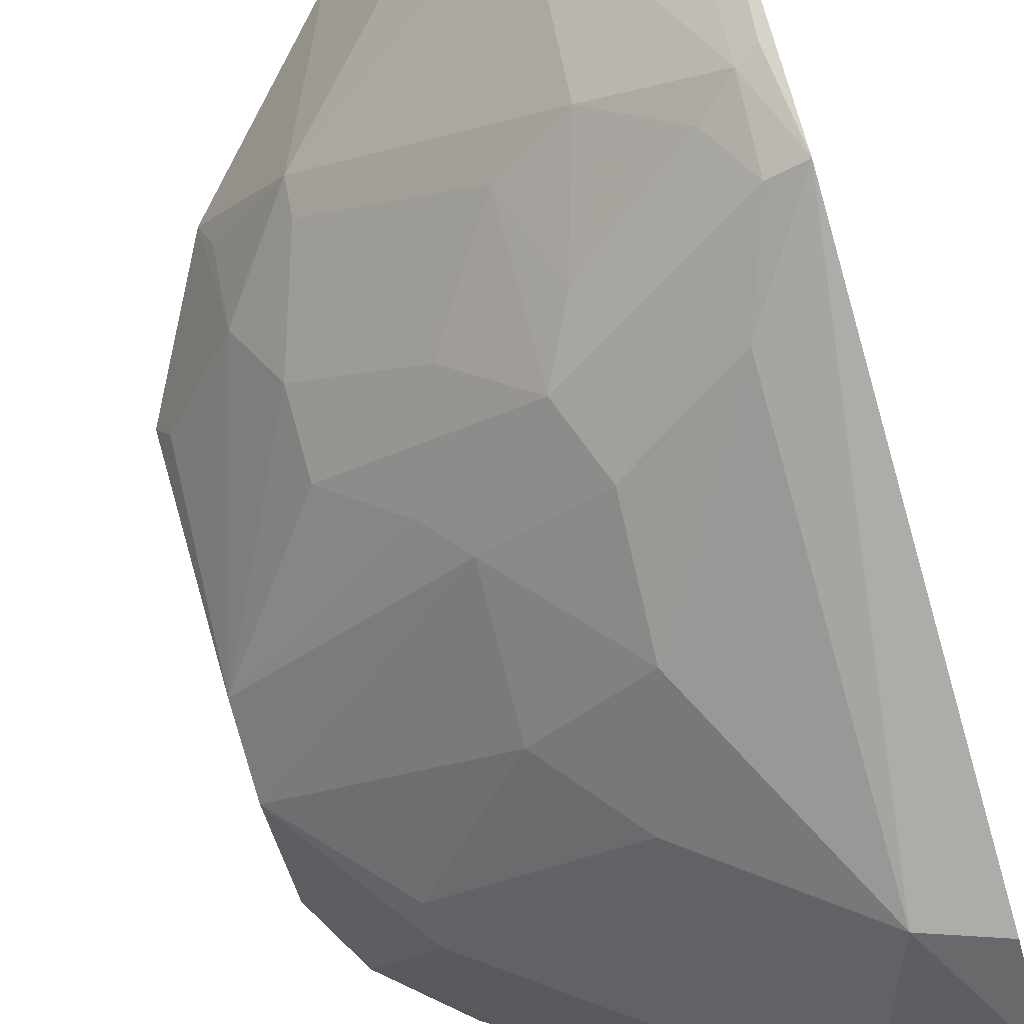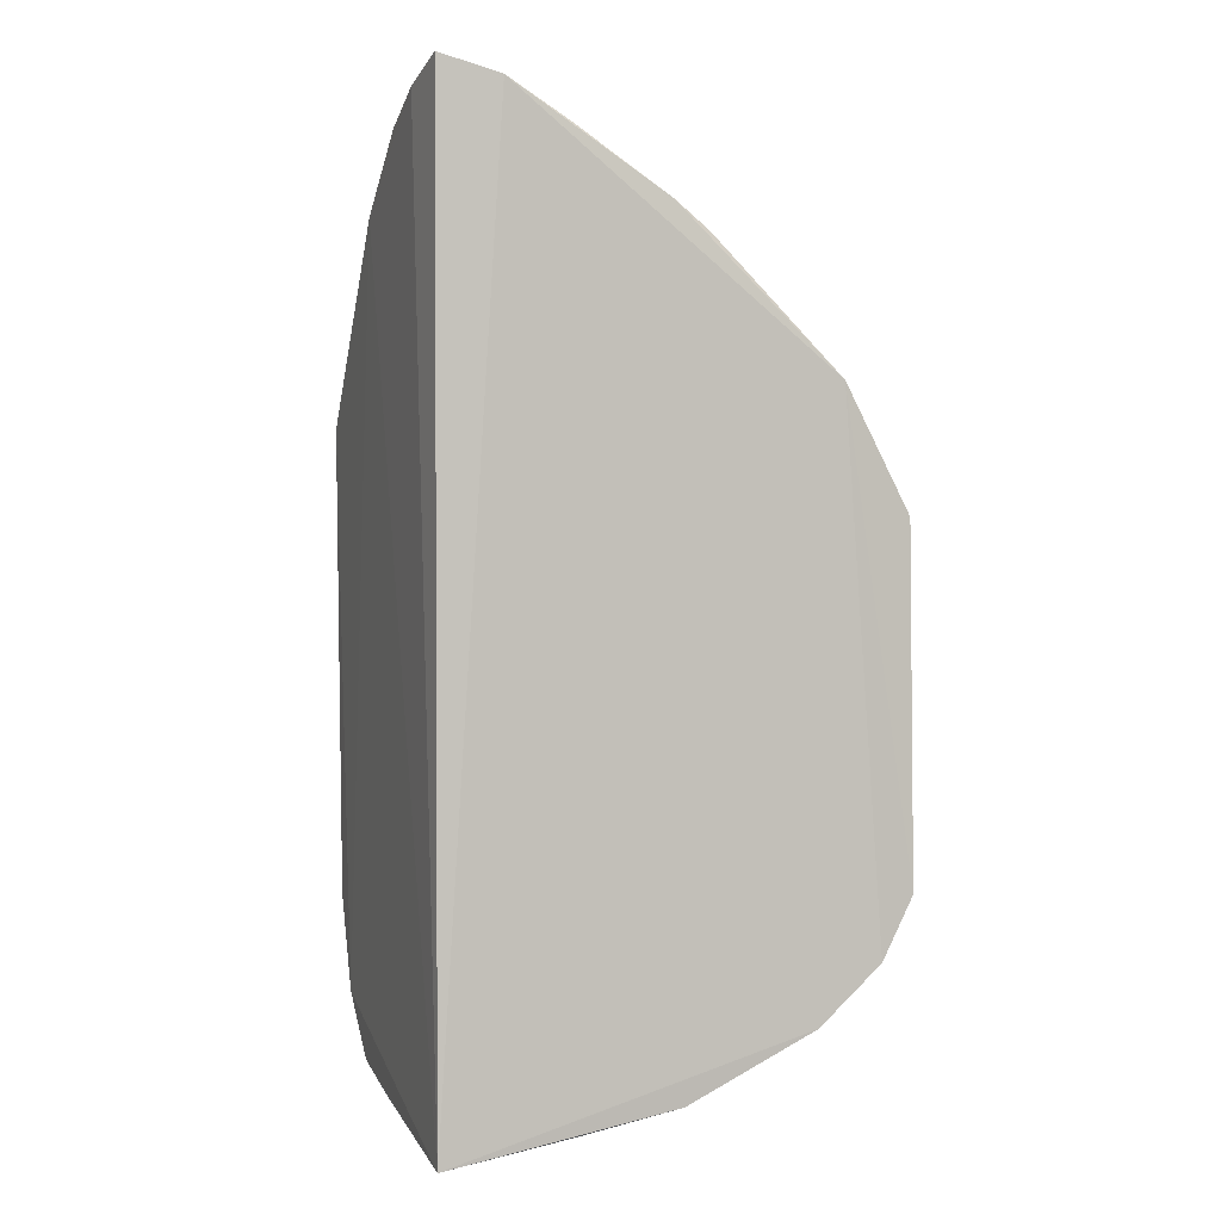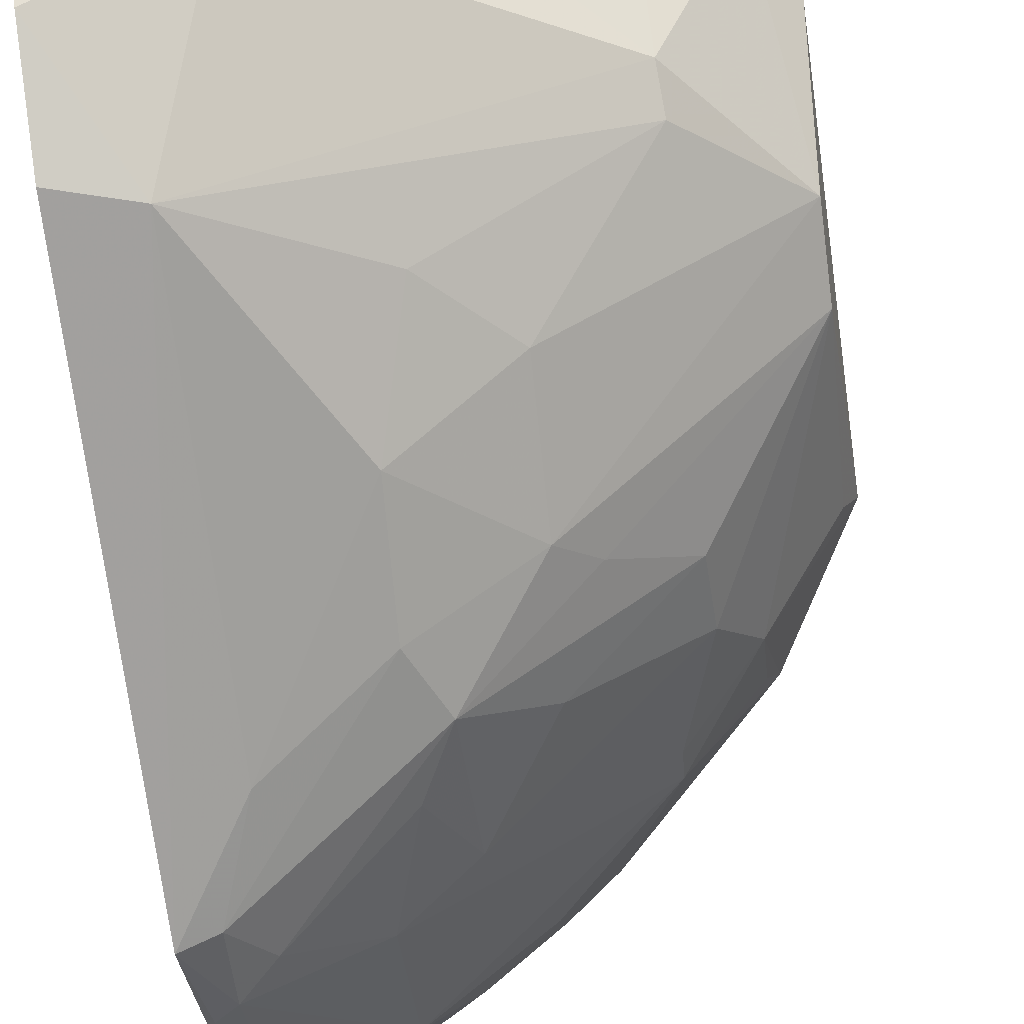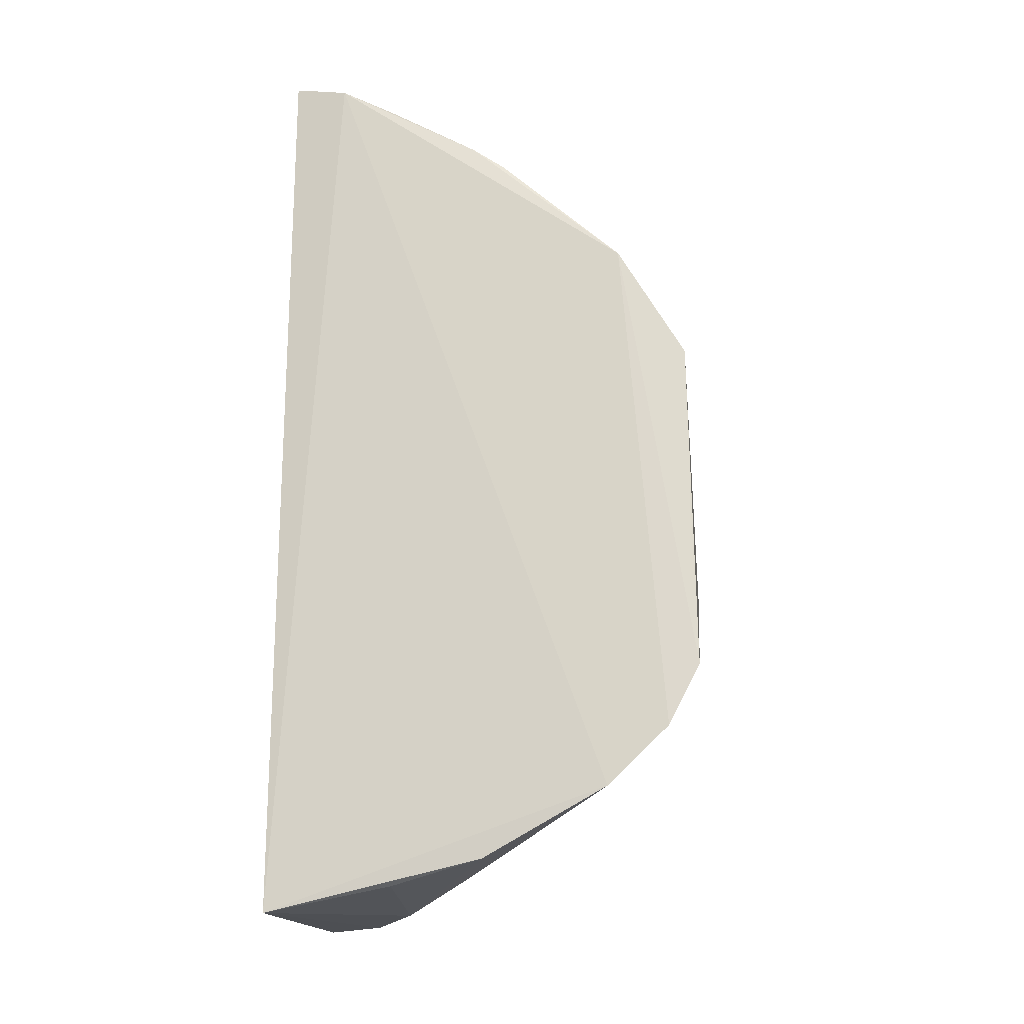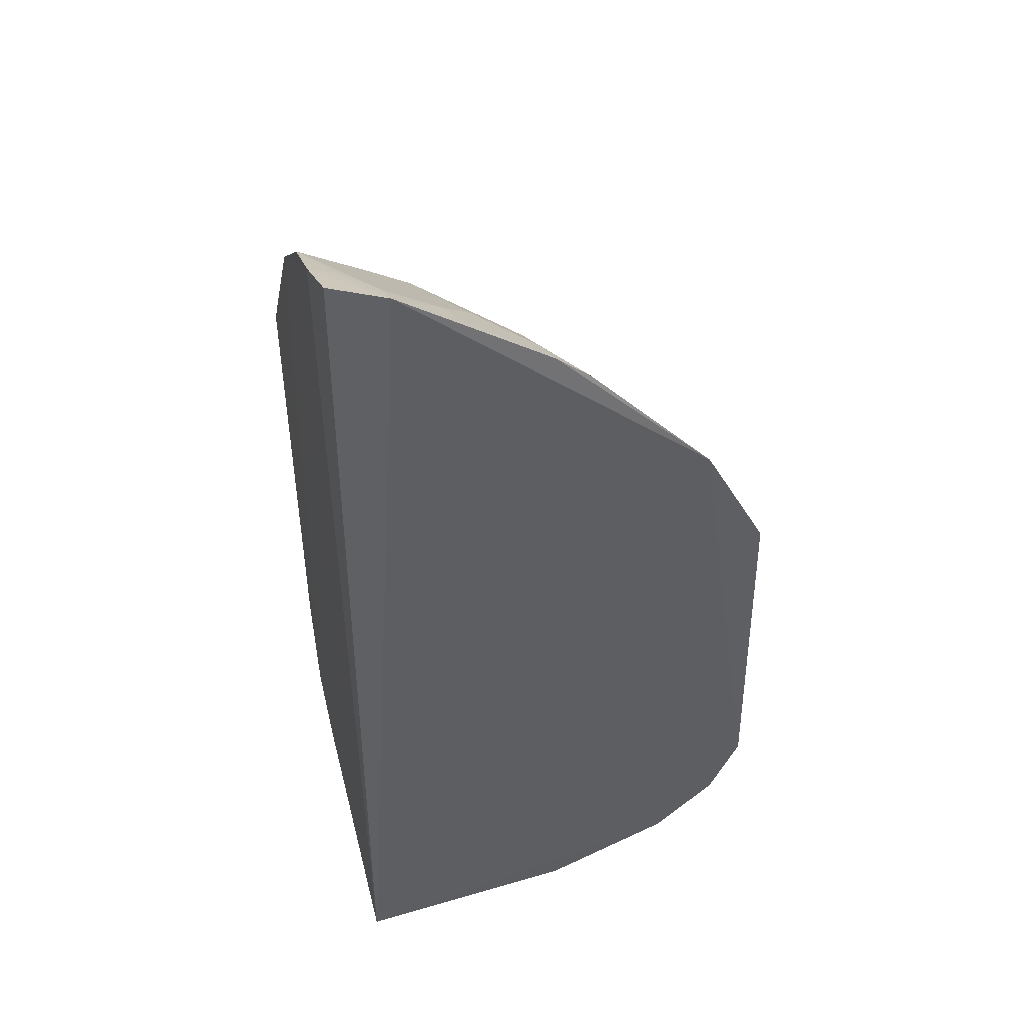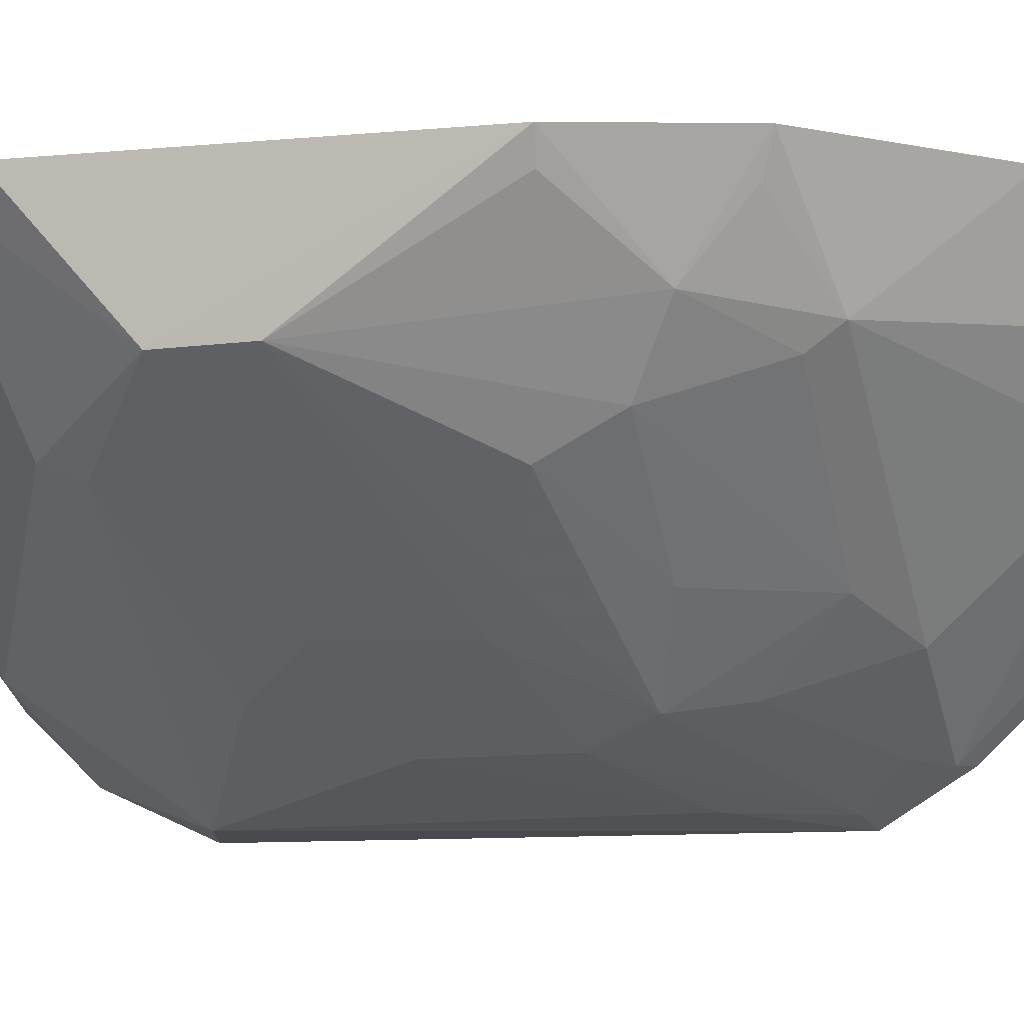
<metadata>
{"format":"obj","ext":"obj","renderer":"f3d","projection":"perspective","resolution":1024,"background":"white","views":[{"elev":-79.3,"azim":16.4,"up":"+Y"},{"elev":1.2,"azim":161.5,"up":"+Z"},{"elev":-71.1,"azim":-171.8,"up":"+Y"},{"elev":-22.4,"azim":-168.3,"up":"+Z"},{"elev":42.5,"azim":165.8,"up":"+Z"},{"elev":-7.3,"azim":-71.6,"up":"+Y"}]}
</metadata>
<code>
v -0.2286 -0.3882 0.05494
v -0.2314 -0.3715 -0.2005
v -0.2325 -0.2177 0.1918
v -0.4035 -0.2119 0.06862
v -0.4308 -0.2668 -0.09694
v -0.2803 -0.2844 0.1394
v -0.2339 -0.2217 -0.2457
v -0.303 -0.3685 -0.06612
v -0.3846 -0.2955 -0.004143
v -0.2283 -0.3157 0.1413
v -0.3297 -0.2146 0.1396
v -0.393 -0.2133 -0.1974
v -0.2585 -0.3868 -0.1496
v -0.4289 -0.2253 0.01162
v -0.3696 -0.2582 0.07953
v -0.3111 -0.3576 0.01061
v -0.2405 -0.3698 0.08113
v -0.2293 -0.2746 0.1719
v -0.2594 -0.2143 0.1841
v -0.2612 -0.3201 -0.2361
v -0.3452 -0.3382 -0.08493
v -0.2313 -0.3897 -0.1585
v -0.2563 -0.3831 0.01231
v -0.4304 -0.2661 -0.0633
v -0.4356 -0.2133 -0.144
v -0.3992 -0.2529 0.04024
v -0.3452 -0.2148 0.1274
v -0.3852 -0.281 0.02398
v -0.2384 -0.3143 0.137
v -0.2328 -0.3695 0.0858
v -0.2419 -0.3839 0.05234
v -0.2833 -0.3383 0.08145
v -0.2591 -0.2832 0.1512
v -0.2297 -0.2448 0.1833
v -0.2985 -0.2413 0.1503
v -0.3357 -0.2171 -0.2264
v -0.2365 -0.3228 -0.2371
v -0.389 -0.2893 -0.1481
v -0.3169 -0.3536 -0.1152
v -0.3432 -0.3395 -0.02902
v -0.3002 -0.3674 -0.01564
v -0.4342 -0.2142 0.01293
v -0.4211 -0.2126 -0.1717
v -0.3991 -0.2261 0.06361
v -0.3255 -0.2549 0.123
v -0.3397 -0.3247 0.02328
v -0.3703 -0.267 0.06742
v -0.2536 -0.3683 0.06887
v -0.2424 -0.2431 0.1794
v -0.2865 -0.2156 0.1682
v -0.2577 -0.2276 0.1795
v -0.2843 -0.2908 -0.2363
v -0.2329 -0.3467 -0.2267
v -0.3149 -0.2862 -0.22
v -0.3898 -0.2958 -0.1318
v -0.2813 -0.3405 -0.2106
v -0.3566 -0.3246 -0.01753
v -0.3265 -0.2287 0.1364
v -0.3107 -0.3249 0.06605
v -0.2978 -0.3536 0.03624
v -0.2839 -0.228 0.165
v -0.3273 -0.2602 -0.2213
v -0.293 -0.2223 -0.236
v -0.3892 -0.2255 -0.193
f 10 1 2
f 10 2 7
f 19 4 11
f 19 12 4
f 19 3 7
f 19 7 12
f 22 13 2
f 22 2 1
f 22 1 13
f 23 13 1
f 23 8 13
f 26 14 24
f 27 11 4
f 27 4 15
f 28 26 24
f 28 24 9
f 29 10 6
f 29 6 17
f 30 17 1
f 30 1 10
f 30 29 17
f 30 10 29
f 31 1 17
f 31 23 1
f 32 17 6
f 32 6 15
f 33 18 6
f 33 6 10
f 33 10 18
f 34 18 10
f 34 10 7
f 34 7 3
f 34 3 19
f 36 12 7
f 37 20 7
f 39 13 8
f 39 8 21
f 40 21 8
f 40 24 5
f 40 5 21
f 41 8 23
f 41 40 8
f 41 16 40
f 41 31 16
f 41 23 31
f 42 24 14
f 42 4 25
f 42 26 4
f 42 14 26
f 42 25 5
f 42 5 24
f 43 25 4
f 43 4 12
f 43 38 5
f 43 5 25
f 44 26 15
f 44 15 4
f 44 4 26
f 45 27 15
f 45 15 6
f 45 6 35
f 46 28 9
f 46 9 16
f 47 15 26
f 47 26 28
f 48 31 17
f 48 16 31
f 48 17 32
f 49 34 19
f 49 18 34
f 50 19 11
f 51 6 18
f 51 49 19
f 51 18 49
f 52 7 20
f 53 37 7
f 53 7 2
f 53 20 37
f 54 52 20
f 55 21 5
f 55 5 38
f 55 39 21
f 55 38 13
f 55 13 39
f 56 2 13
f 56 13 38
f 56 53 2
f 56 20 53
f 56 54 20
f 56 38 54
f 57 40 16
f 57 16 9
f 57 9 24
f 57 24 40
f 58 45 35
f 58 11 27
f 58 27 45
f 58 50 11
f 58 35 50
f 59 46 16
f 59 32 15
f 59 15 47
f 59 47 28
f 59 28 46
f 60 48 32
f 60 16 48
f 60 59 16
f 60 32 59
f 61 35 6
f 61 6 51
f 61 50 35
f 61 51 19
f 61 19 50
f 62 12 36
f 62 36 52
f 62 54 12
f 62 52 54
f 63 52 36
f 63 36 7
f 63 7 52
f 64 43 12
f 64 12 54
f 64 54 38
f 64 38 43

</code>
